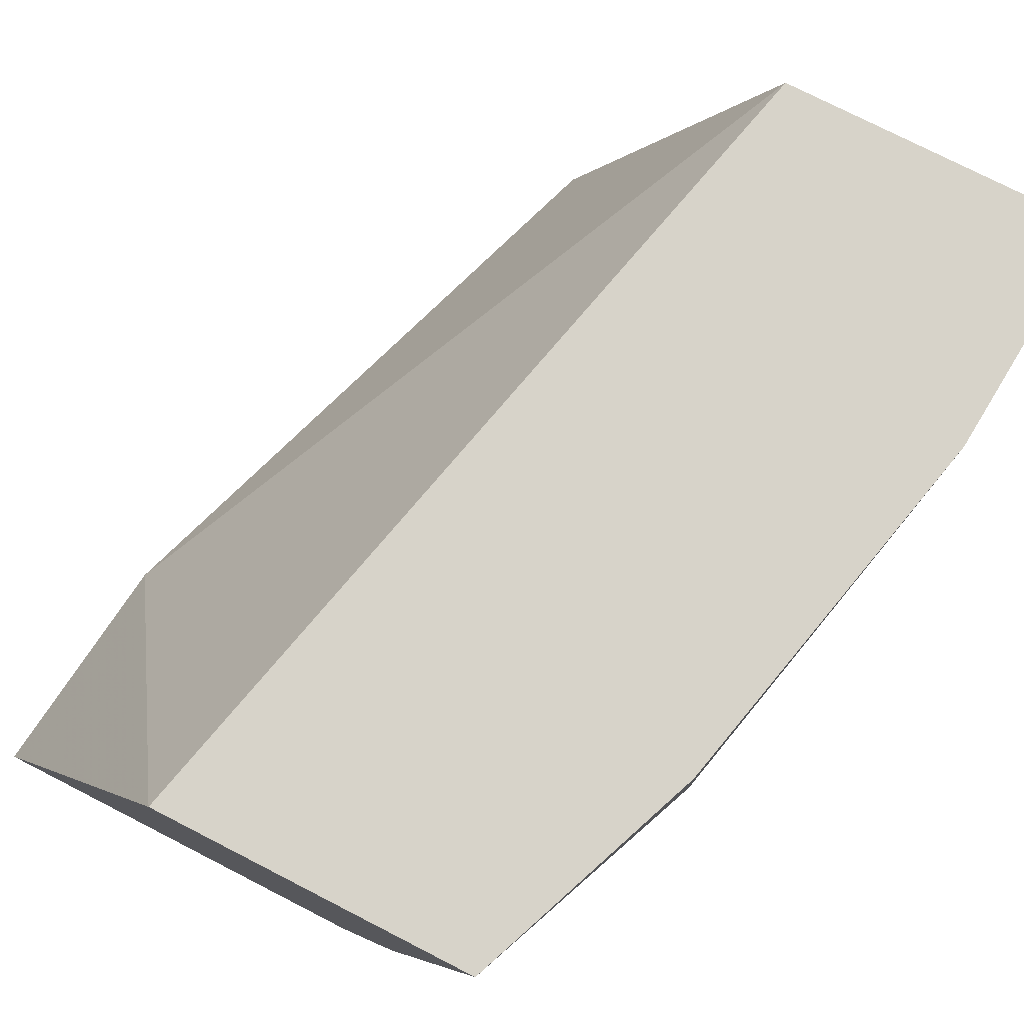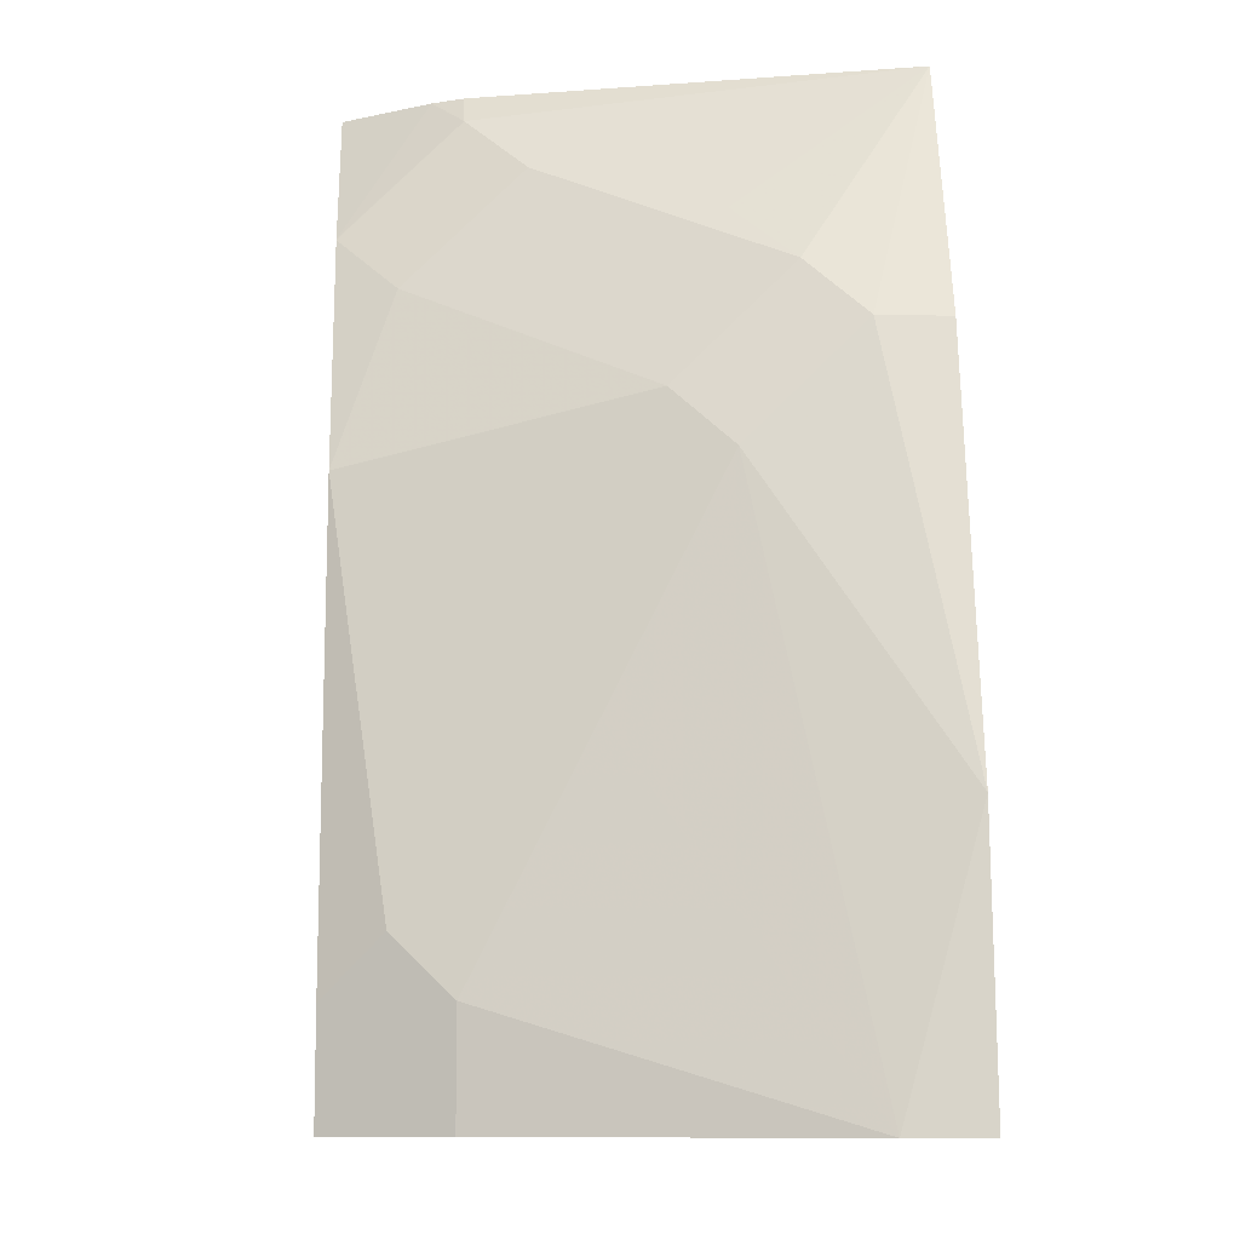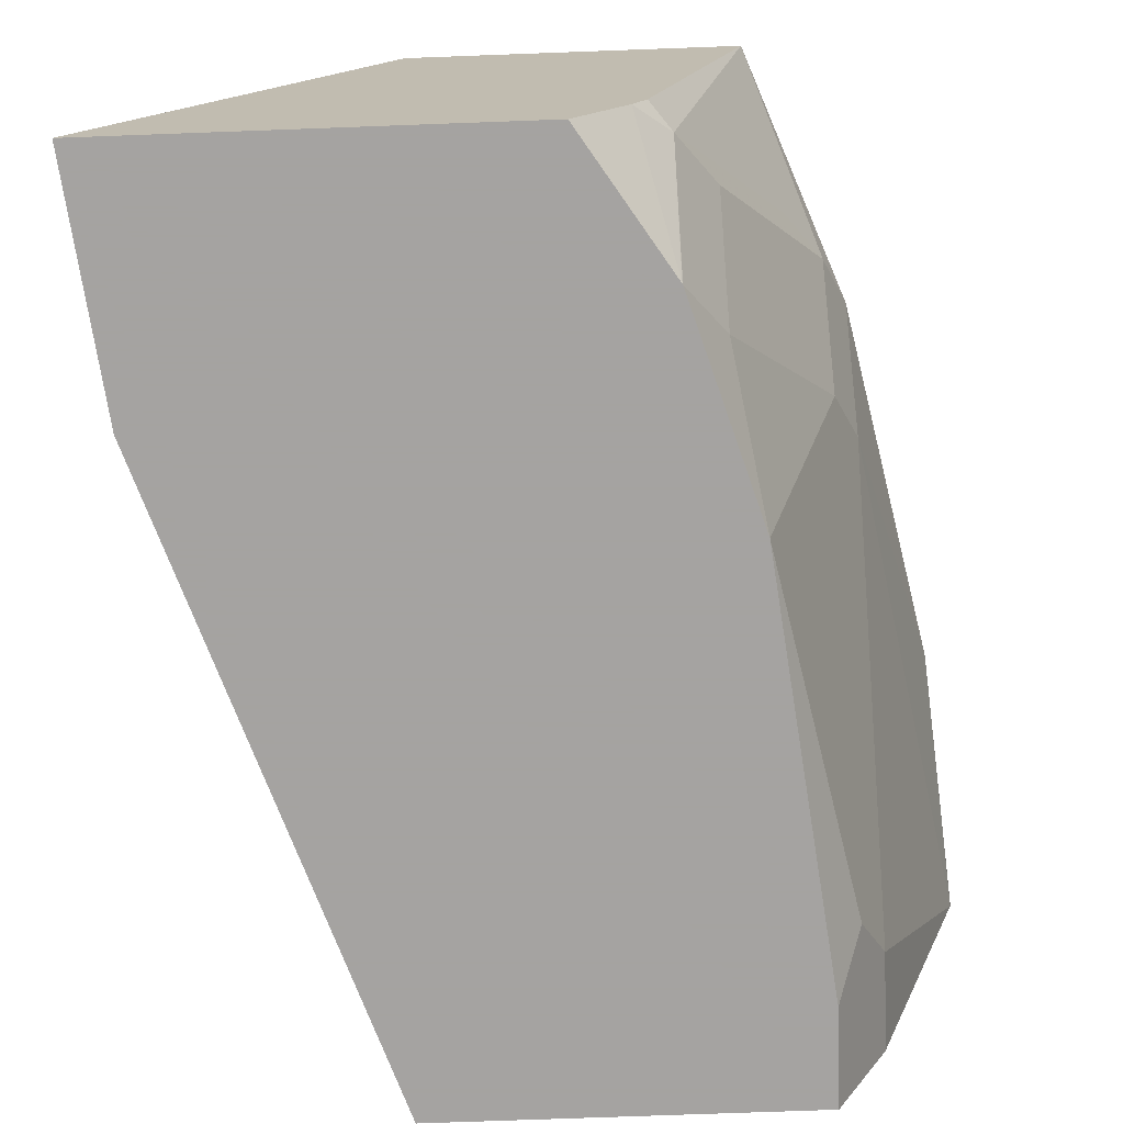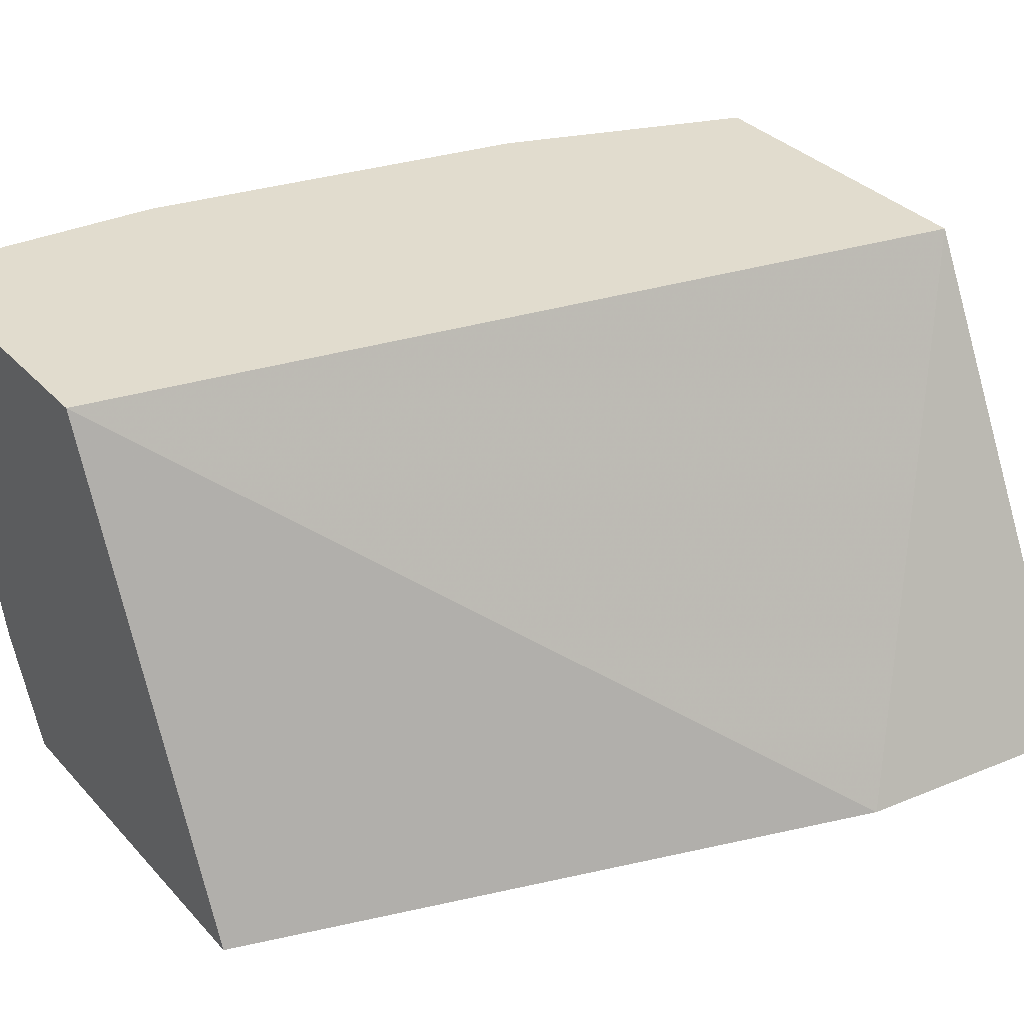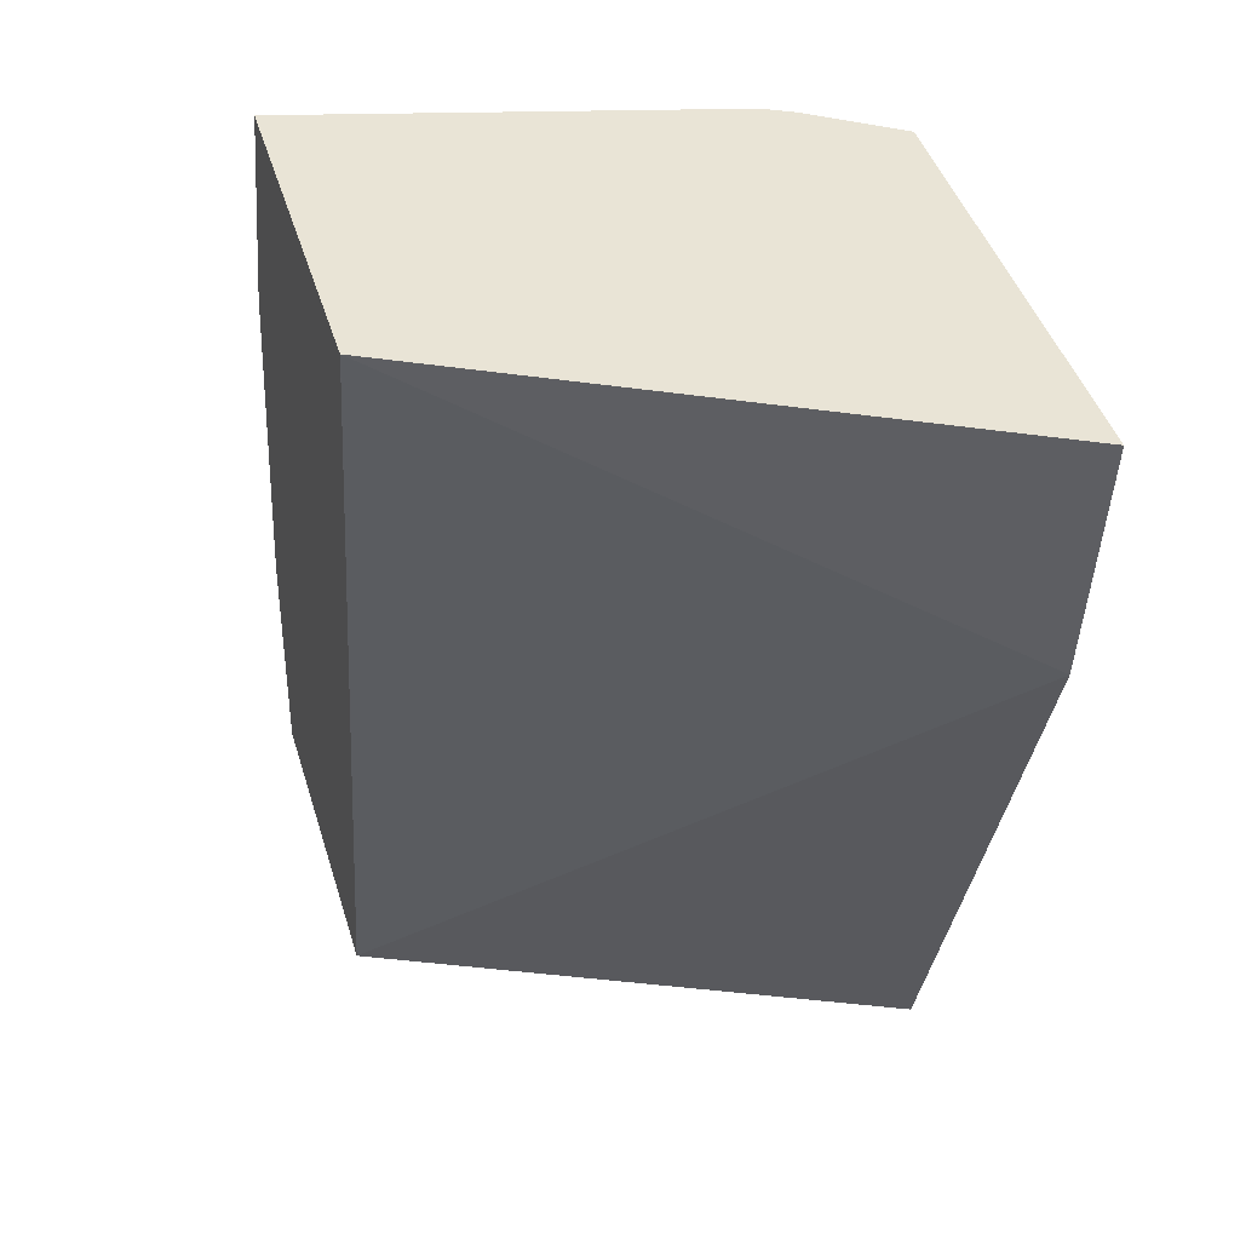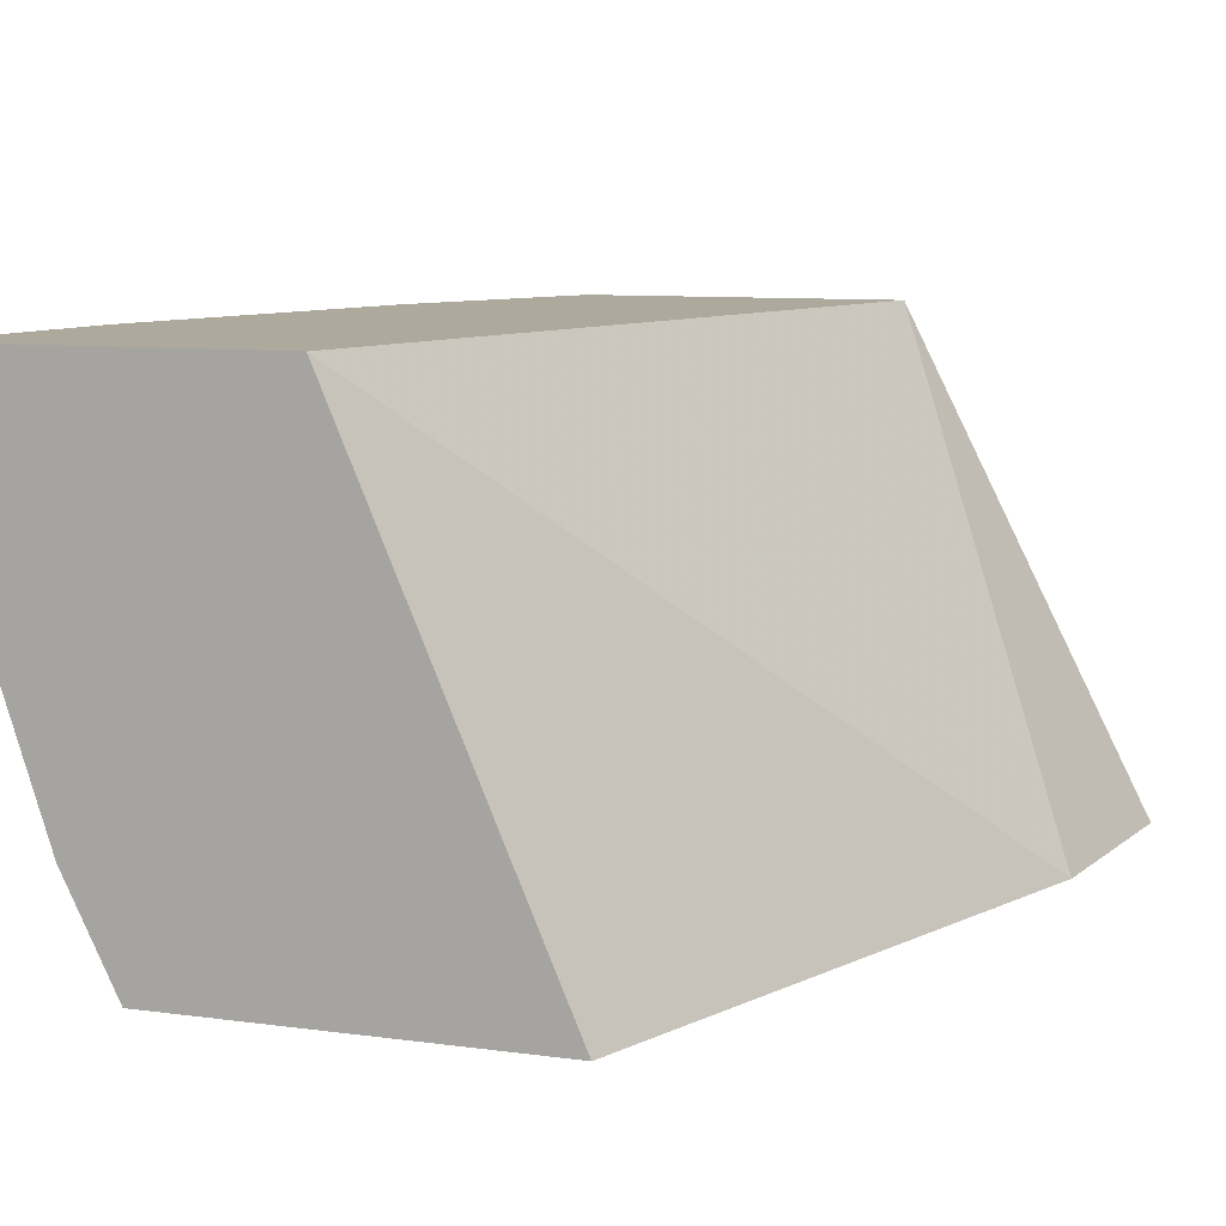
<metadata>
{"format":"obj","ext":"obj","renderer":"f3d","projection":"perspective","resolution":1024,"background":"white","views":[{"elev":76.2,"azim":27.1,"up":"+Y"},{"elev":-9.9,"azim":86.3,"up":"+Z"},{"elev":-73.1,"azim":2.1,"up":"+Y"},{"elev":34.0,"azim":-125.6,"up":"+Y"},{"elev":42.5,"azim":-106.2,"up":"+Z"},{"elev":8.9,"azim":-159.8,"up":"+Y"}]}
</metadata>
<code>
v 0.4531 -0.6913 0.272
v 0.5783 -0.6913 0.272
v 0.5301 -0.5397 0.272
v 0.4617 -0.6913 0.1975
v 0.5943 -0.6671 0.272
v 0.605 -0.6913 0.2306
v 0.5302 -0.5397 0.272
v 0.5301 -0.5397 0.272
v 0.5927 -0.5397 0.00218
v 0.5272 -0.6913 0.00218
v 0.605 -0.6585 0.2634
v 0.5986 -0.6585 0.272
v 0.6052 -0.6913 0.2303
v 0.6299 -0.5397 0.272
v 0.6907 -0.5397 0.00218
v 0.6422 -0.6913 0.00218
v 0.6174 -0.6421 0.2469
v 0.6503 -0.5762 0.214
v 0.638 -0.5927 0.2305
v 0.6257 -0.6913 0.1645
v 0.6174 -0.675 0.214
v 0.6585 -0.5598 0.1975
v 0.6585 -0.5397 0.1975
v 0.6907 -0.5598 0.00218
v 0.685 -0.5397 0.07873
v 0.6585 -0.6585 0.00218
v 0.6422 -0.6913 0.03293
v 0.6503 -0.6092 0.1811
v 0.6381 -0.6913 0.06571
v 0.6503 -0.675 0.04941
v 0.6585 -0.5927 0.1646
v 0.6904 -0.5619 0.00218
v 0.6585 -0.6585 0.03293
v 0.6585 -0.6256 0.09881
f 17 21 28
f 16 33 27
f 16 26 33
f 15 25 24
f 14 22 23
f 11 13 17
f 14 19 18
f 13 21 17
f 13 20 21
f 17 28 18
f 11 14 12
f 11 19 14
f 14 18 22
f 18 28 31
f 22 31 25
f 20 28 21
f 20 29 30
f 20 30 28
f 22 25 23
f 24 25 32
f 25 31 32
f 26 32 33
f 27 33 30
f 32 34 33
f 28 30 31
f 30 33 34
f 30 34 31
f 31 34 32
f 11 18 19
f 18 31 22
f 27 30 29
f 11 17 18
f 9 26 16
f 9 16 10
f 1 2 5
f 1 5 12
f 1 12 14
f 1 14 7
f 1 3 4
f 1 4 10
f 1 10 16
f 1 16 27
f 1 27 29
f 1 29 20
f 1 20 13
f 1 13 6
f 1 6 2
f 2 6 5
f 1 7 3
f 3 8 9
f 9 32 26
f 3 7 8
f 9 24 32
f 9 15 24
f 7 15 9
f 7 25 15
f 7 9 8
f 7 14 23
f 6 13 11
f 5 11 12
f 5 6 11
f 4 9 10
f 3 9 4
f 7 23 25

</code>
